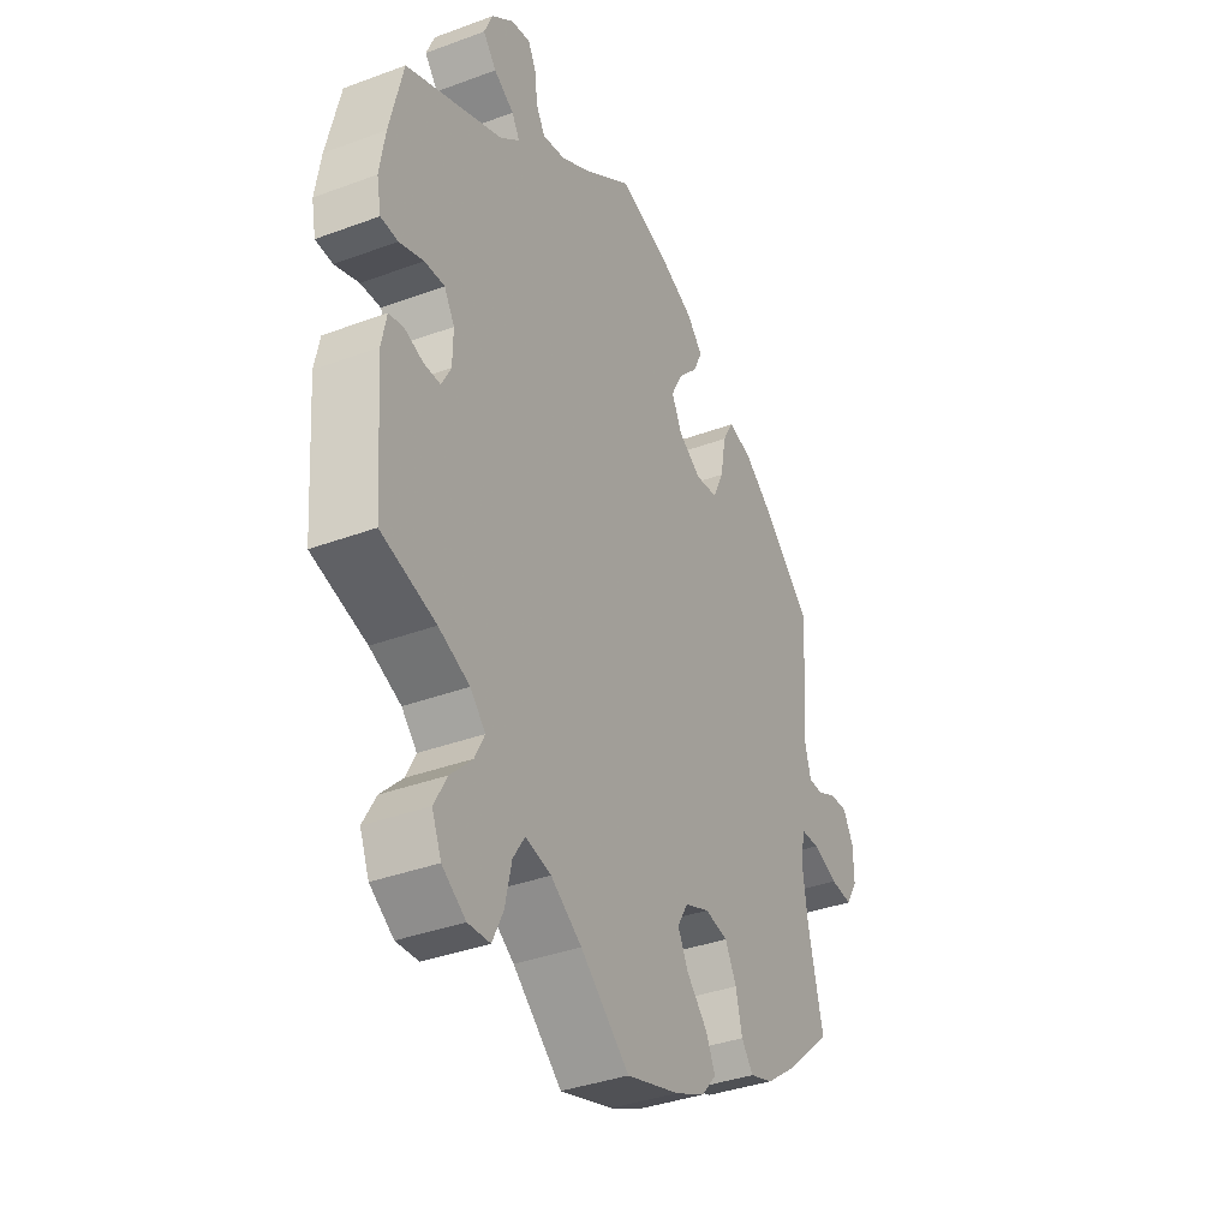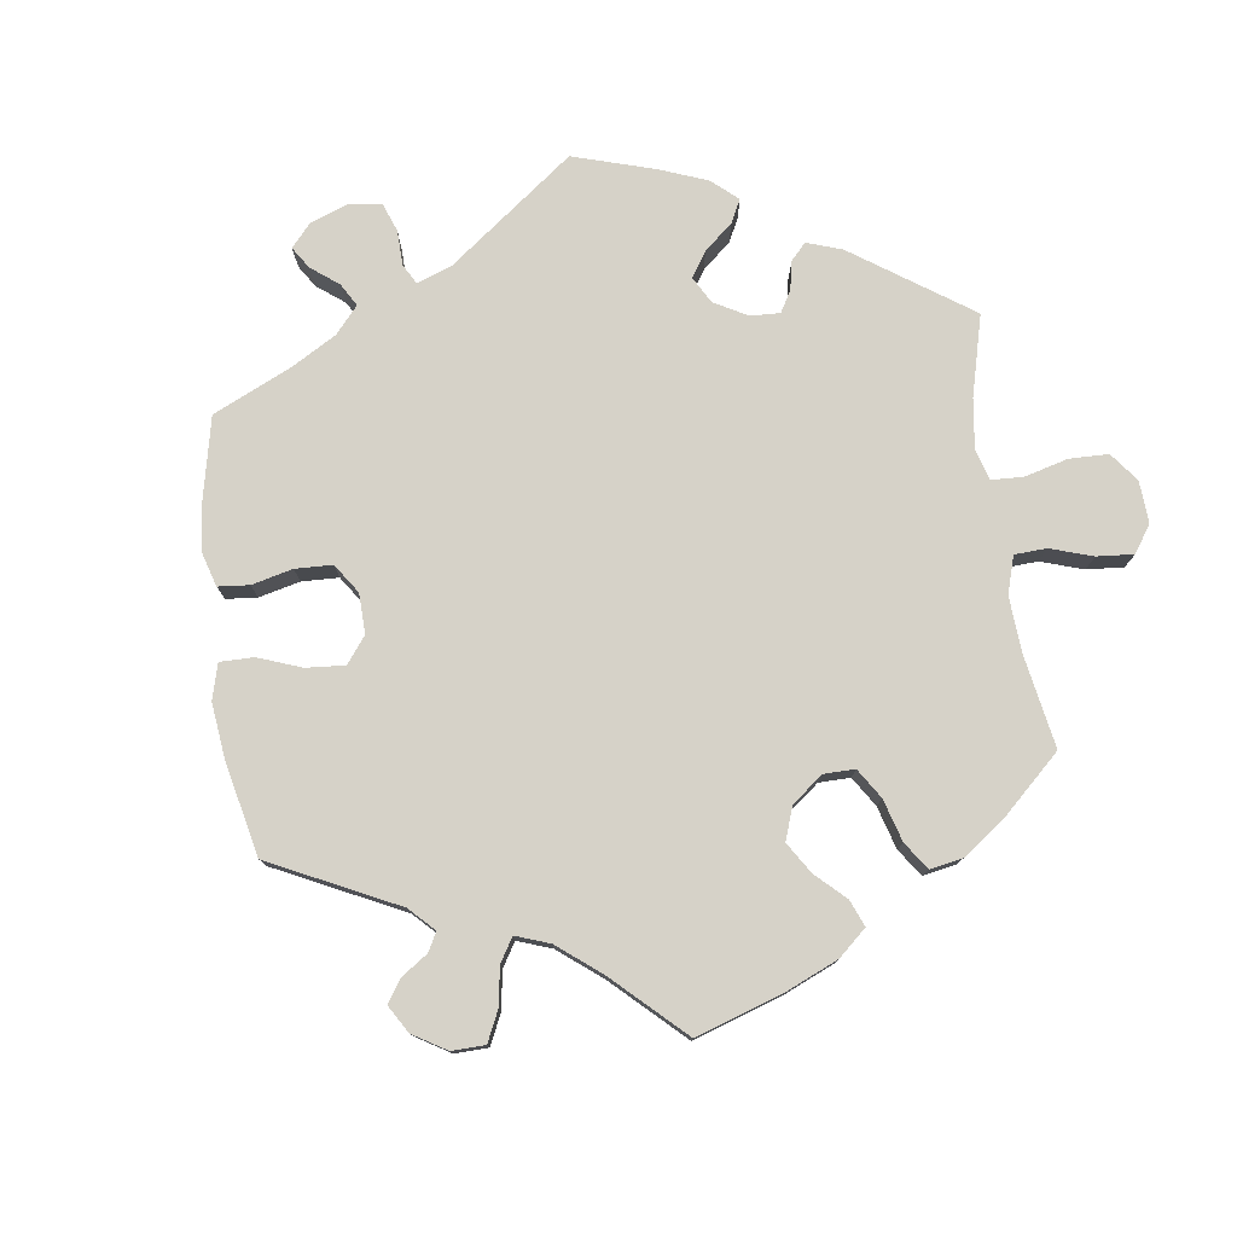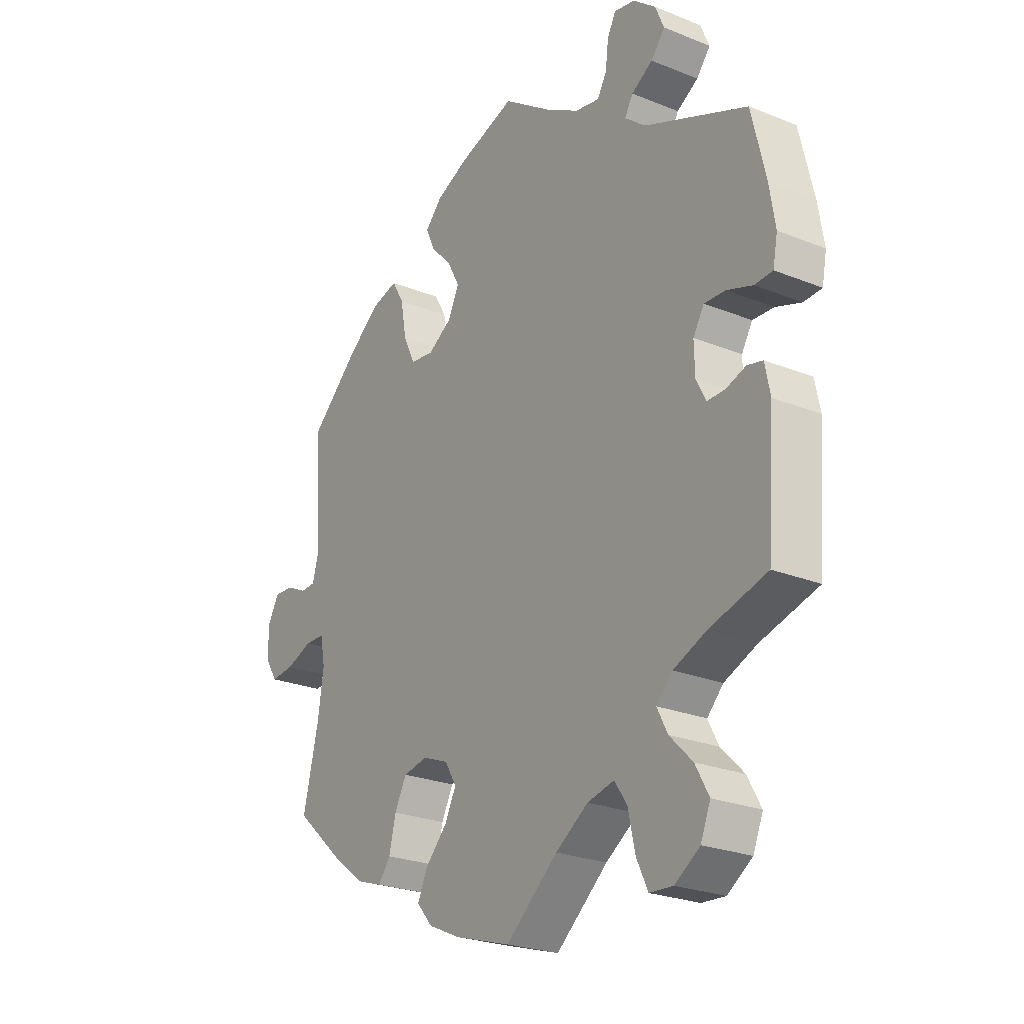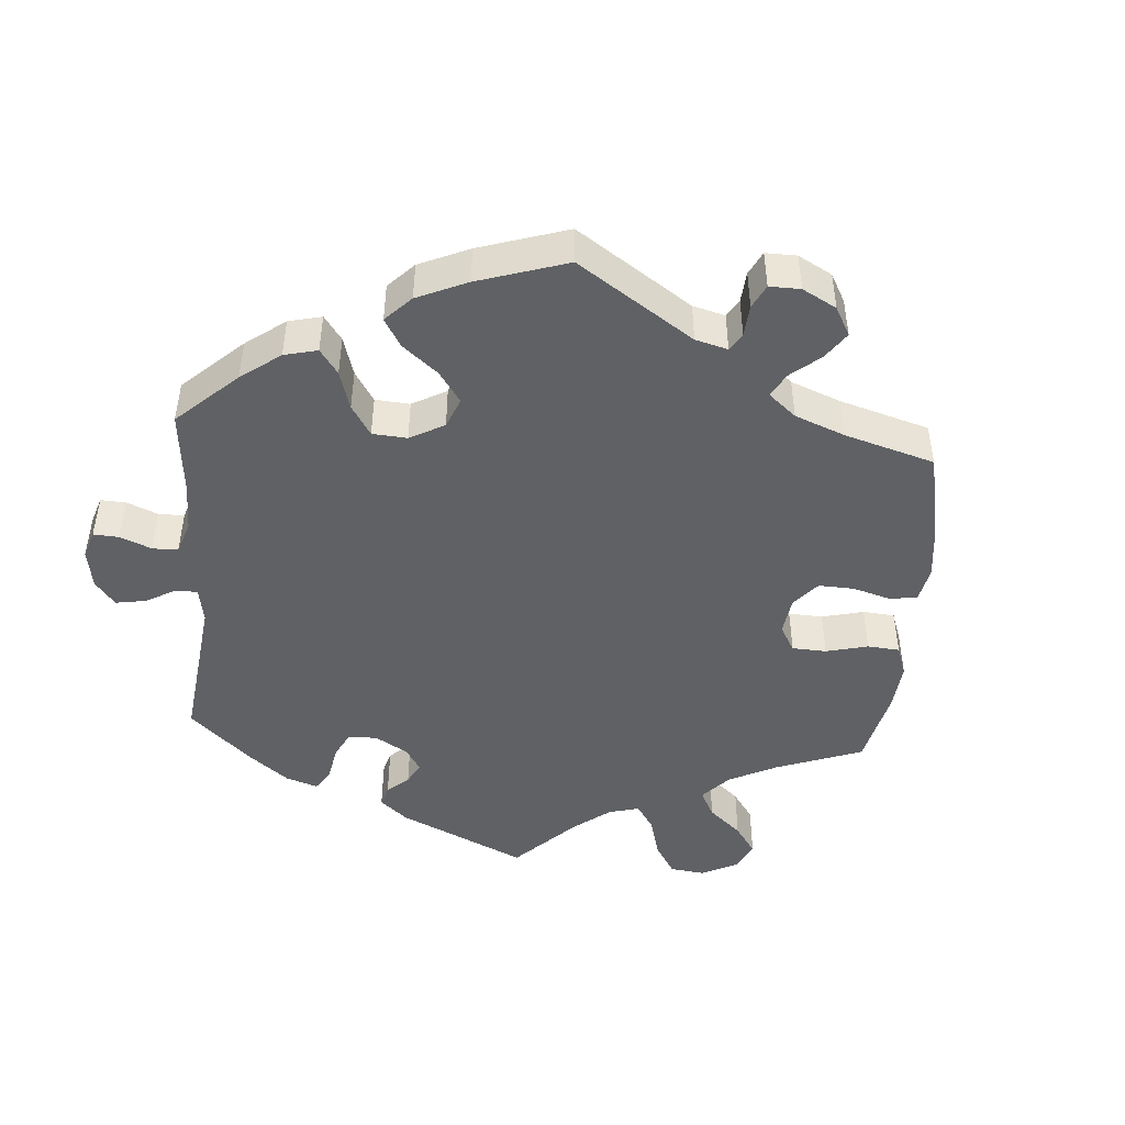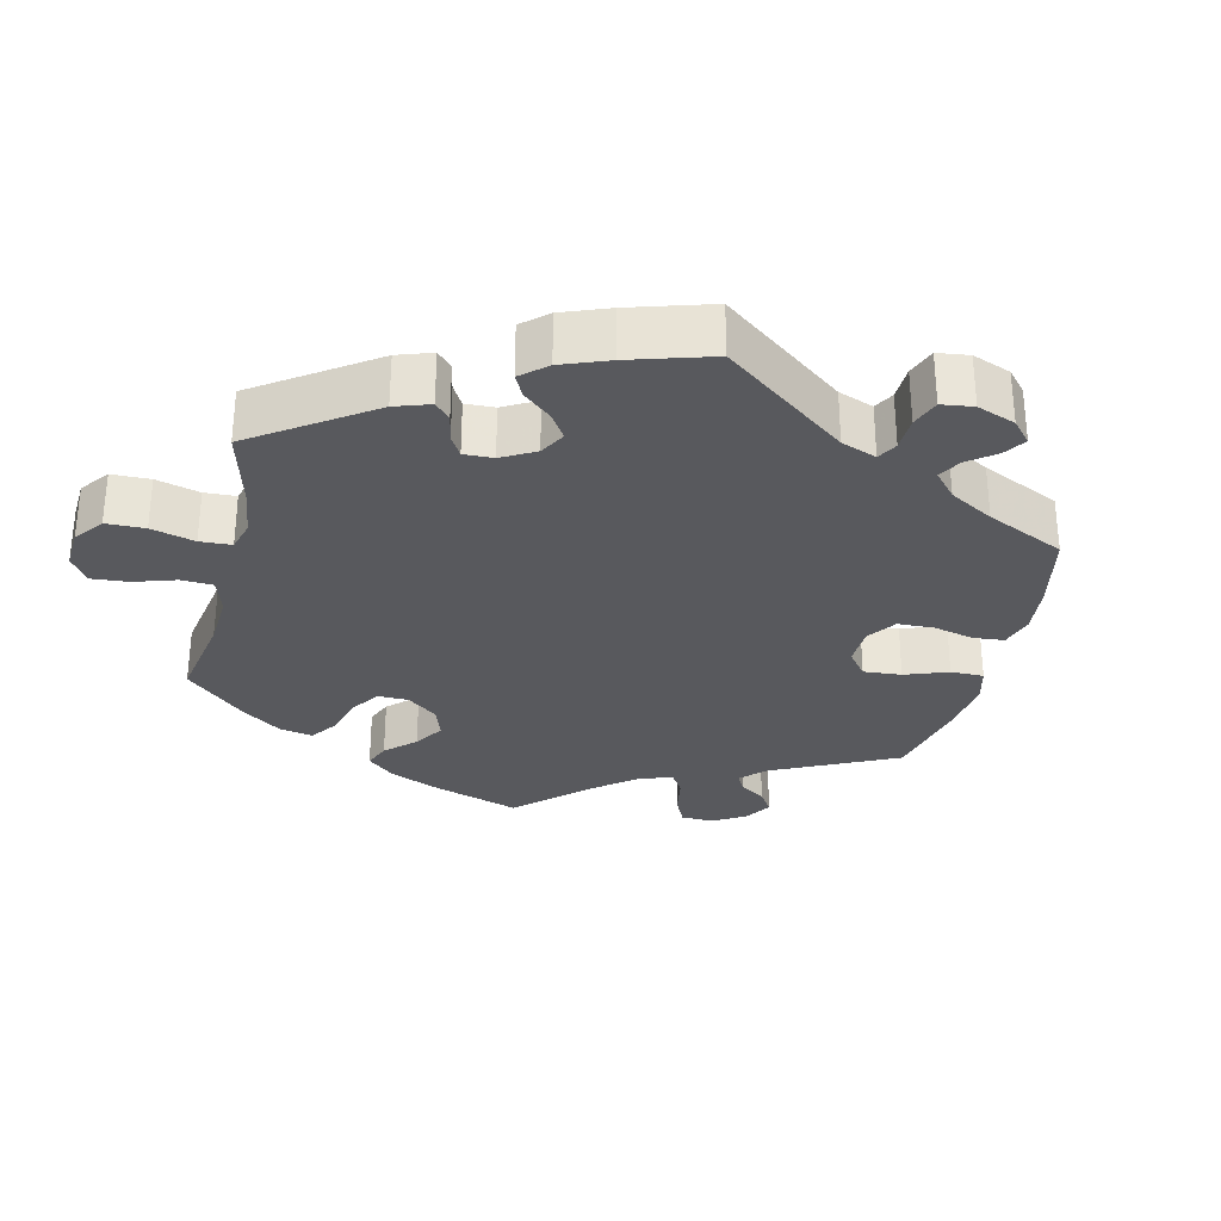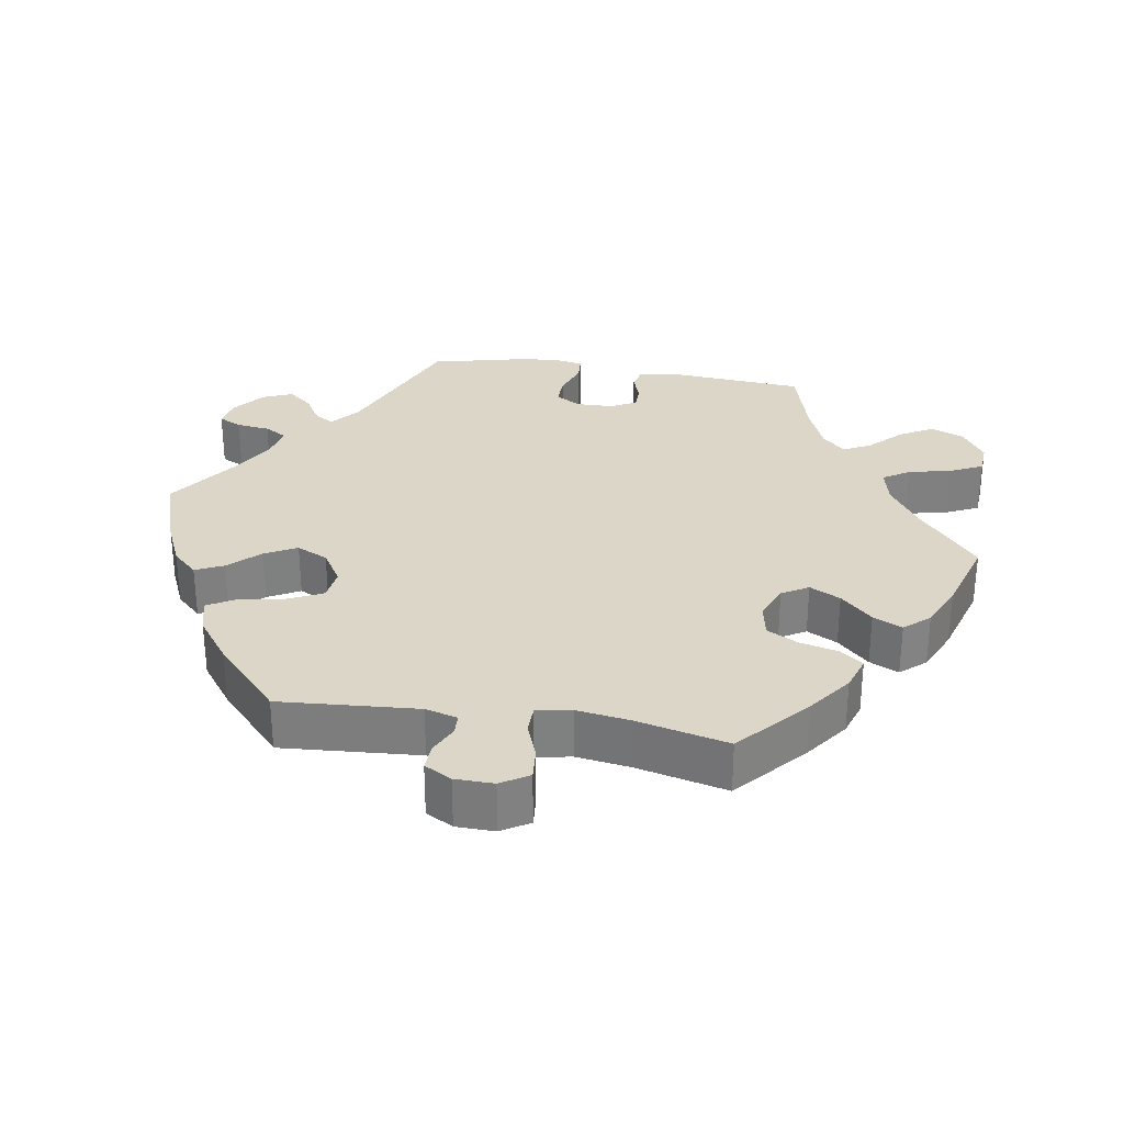
<metadata>
{"format":"obj","ext":"obj","renderer":"f3d","projection":"perspective","resolution":1024,"background":"white","views":[{"elev":-36.8,"azim":-64.3,"up":"+Z"},{"elev":77.5,"azim":112.2,"up":"+Y"},{"elev":-24.7,"azim":-123.4,"up":"+Z"},{"elev":-46.3,"azim":55.7,"up":"+Y"},{"elev":-30.0,"azim":-73.4,"up":"+Y"},{"elev":30.2,"azim":99.2,"up":"+Y"}]}
</metadata>
<code>
v 0.487 0.07 0.097
v 0.499 0.07 0.052
v 0.528 0.07 0.051
v 0.568 0.07 0.07
v 0.605 0.07 0.072
v 0.626 0.07 0.034
v 0.627 0.07 -0.02
v 0.603 0.07 -0.059
v 0.558 0.07 -0.055
v 0.507 0.07 -0.036
v 0.469 0.07 -0.037
v 0.46 0.07 -0.086
v 0.471 0.07 -0.161
v 0.501 0.07 -0.288
v 0.405 0.07 -0.373
v 0.344 0.07 -0.418
v 0.296 0.07 -0.434
v 0.272 0.07 -0.403
v 0.259 0.07 -0.349
v 0.236 0.07 -0.305
v 0.189 0.07 -0.296
v 0.139 0.07 -0.316
v 0.117 0.07 -0.353
v 0.139 0.07 -0.396
v 0.181 0.07 -0.44
v 0.2 0.07 -0.481
v 0.17 0.07 -0.516
v 0.108 0.07 -0.544
v 0 0.07 -0.577
v -0.1 0.07 -0.493
v -0.163 0.07 -0.451
v -0.215 0.07 -0.439
v -0.239 0.07 -0.476
v -0.252 0.07 -0.536
v -0.274 0.07 -0.582
v -0.319 0.07 -0.585
v -0.367 0.07 -0.553
v -0.386 0.07 -0.507
v -0.36 0.07 -0.46
v -0.316 0.07 -0.416
v -0.296 0.07 -0.377
v -0.327 0.07 -0.345
v -0.39 0.07 -0.319
v -0.501 0.07 -0.288
v -0.516 0.07 -0.092
v -0.506 0.07 -0.042
v -0.476 0.07 -0.035
v -0.438 0.07 -0.048
v -0.404 0.07 -0.048
v -0.385 0.07 -0.012
v -0.384 0.07 0.041
v -0.405 0.07 0.076
v -0.446 0.07 0.074
v -0.495 0.07 0.057
v -0.53 0.07 0.059
v -0.539 0.07 0.105
v -0.528 0.07 0.174
v -0.501 0.07 0.289
v -0.303 0.07 0.372
v -0.263 0.07 0.405
v -0.279 0.07 0.432
v -0.32 0.07 0.457
v -0.347 0.07 0.49
v -0.33 0.07 0.531
v -0.286 0.07 0.567
v -0.246 0.07 0.575
v -0.23 0.07 0.543
v -0.224 0.07 0.496
v -0.206 0.07 0.465
v -0.159 0.07 0.474
v -0.098 0.07 0.509
v 0 0.07 0.578
v 0.109 0.07 0.543
v 0.172 0.07 0.515
v 0.205 0.07 0.48
v 0.187 0.07 0.441
v 0.147 0.07 0.399
v 0.123 0.07 0.354
v 0.144 0.07 0.31
v 0.191 0.07 0.281
v 0.236 0.07 0.287
v 0.259 0.07 0.335
v 0.27 0.07 0.398
v 0.293 0.07 0.438
v 0.342 0.07 0.425
v 0.404 0.07 0.379
v 0.501 0.07 0.29
v 0.487 0 0.097
v 0.499 0 0.052
v 0.528 0 0.051
v 0.568 0 0.07
v 0.605 0 0.072
v 0.626 0 0.034
v 0.627 0 -0.02
v 0.603 0 -0.059
v 0.558 0 -0.055
v 0.507 0 -0.036
v 0.469 0 -0.037
v 0.46 0 -0.086
v 0.471 0 -0.161
v 0.501 0 -0.288
v 0.405 0 -0.373
v 0.344 0 -0.418
v 0.296 0 -0.434
v 0.272 0 -0.403
v 0.259 0 -0.349
v 0.236 0 -0.305
v 0.189 0 -0.296
v 0.139 0 -0.316
v 0.117 0 -0.353
v 0.139 0 -0.396
v 0.181 0 -0.44
v 0.2 0 -0.481
v 0.17 0 -0.516
v 0.108 0 -0.544
v 0 0 -0.577
v -0.1 0 -0.493
v -0.163 0 -0.451
v -0.215 0 -0.439
v -0.239 0 -0.476
v -0.252 0 -0.536
v -0.274 0 -0.582
v -0.319 0 -0.585
v -0.367 0 -0.553
v -0.386 0 -0.507
v -0.36 0 -0.46
v -0.316 0 -0.416
v -0.296 0 -0.377
v -0.327 0 -0.345
v -0.39 0 -0.319
v -0.501 0 -0.288
v -0.516 0 -0.092
v -0.506 0 -0.042
v -0.476 0 -0.035
v -0.438 0 -0.048
v -0.404 0 -0.048
v -0.385 0 -0.012
v -0.384 0 0.041
v -0.405 0 0.076
v -0.446 0 0.074
v -0.495 0 0.057
v -0.53 0 0.059
v -0.539 0 0.105
v -0.528 0 0.174
v -0.501 0 0.289
v -0.303 0 0.372
v -0.263 0 0.405
v -0.279 0 0.432
v -0.32 0 0.457
v -0.347 0 0.49
v -0.33 0 0.531
v -0.286 0 0.567
v -0.246 0 0.575
v -0.23 0 0.543
v -0.224 0 0.496
v -0.206 0 0.465
v -0.159 0 0.474
v -0.098 0 0.509
v 0 0 0.578
v 0.109 0 0.543
v 0.172 0 0.515
v 0.205 0 0.48
v 0.187 0 0.441
v 0.147 0 0.399
v 0.123 0 0.354
v 0.144 0 0.31
v 0.191 0 0.281
v 0.236 0 0.287
v 0.259 0 0.335
v 0.27 0 0.398
v 0.293 0 0.438
v 0.342 0 0.425
v 0.404 0 0.379
v 0.501 0 0.29
f 86 87 1
f 85 86 1 2
f 82 83 84 85
f 81 82 85 2
f 80 81 2
f 79 80 2
f 74 75 76 77
f 74 77 78
f 71 72 73 74
f 70 71 74 78
f 69 70 78 79
f 65 66 67 68
f 65 68 69
f 64 65 69
f 61 62 63 64
f 60 61 64 69
f 56 57 58 59
f 56 59 60
f 53 54 55 56
f 52 53 56 60
f 51 52 60 69
f 45 46 47 48
f 43 44 45 48
f 42 43 48 49
f 41 42 49 50
f 37 38 39 40
f 37 40 41
f 36 37 41
f 33 34 35 36
f 32 33 36 41
f 31 32 41 50
f 27 28 29 30
f 24 25 26 27
f 23 24 27 30
f 22 23 30 31
f 16 17 18 19
f 16 19 20
f 13 14 15 16
f 12 13 16 20
f 11 12 20 21
f 7 8 9 10
f 7 10 11
f 6 7 11
f 3 4 5 6
f 2 3 6 11
f 22 31 50 51
f 22 51 69 79
f 21 22 79
f 2 11 21 79
f 88 174 173
f 89 88 173 172
f 172 171 170 169
f 89 172 169 168
f 89 168 167
f 89 167 166
f 164 163 162 161
f 165 164 161
f 161 160 159 158
f 165 161 158 157
f 166 165 157 156
f 155 154 153 152
f 156 155 152
f 156 152 151
f 151 150 149 148
f 156 151 148 147
f 146 145 144 143
f 147 146 143
f 143 142 141 140
f 147 143 140 139
f 156 147 139 138
f 135 134 133 132
f 135 132 131 130
f 136 135 130 129
f 137 136 129 128
f 127 126 125 124
f 128 127 124
f 128 124 123
f 123 122 121 120
f 128 123 120 119
f 137 128 119 118
f 117 116 115 114
f 114 113 112 111
f 117 114 111 110
f 118 117 110 109
f 106 105 104 103
f 107 106 103
f 103 102 101 100
f 107 103 100 99
f 108 107 99 98
f 97 96 95 94
f 98 97 94
f 98 94 93
f 93 92 91 90
f 98 93 90 89
f 138 137 118 109
f 166 156 138 109
f 166 109 108
f 166 108 98 89
f 1 88 89 2
f 2 89 90 3
f 3 90 91 4
f 4 91 92 5
f 5 92 93 6
f 6 93 94 7
f 7 94 95 8
f 8 95 96 9
f 9 96 97 10
f 10 97 98 11
f 11 98 99 12
f 12 99 100 13
f 13 100 101 14
f 14 101 102 15
f 15 102 103 16
f 16 103 104 17
f 17 104 105 18
f 18 105 106 19
f 19 106 107 20
f 20 107 108 21
f 21 108 109 22
f 22 109 110 23
f 23 110 111 24
f 24 111 112 25
f 25 112 113 26
f 26 113 114 27
f 27 114 115 28
f 28 115 116 29
f 29 116 117 30
f 30 117 118 31
f 31 118 119 32
f 32 119 120 33
f 33 120 121 34
f 34 121 122 35
f 35 122 123 36
f 36 123 124 37
f 37 124 125 38
f 38 125 126 39
f 39 126 127 40
f 40 127 128 41
f 41 128 129 42
f 42 129 130 43
f 43 130 131 44
f 44 131 132 45
f 45 132 133 46
f 46 133 134 47
f 47 134 135 48
f 48 135 136 49
f 49 136 137 50
f 50 137 138 51
f 51 138 139 52
f 52 139 140 53
f 53 140 141 54
f 54 141 142 55
f 55 142 143 56
f 56 143 144 57
f 57 144 145 58
f 58 145 146 59
f 59 146 147 60
f 60 147 148 61
f 61 148 149 62
f 62 149 150 63
f 63 150 151 64
f 64 151 152 65
f 65 152 153 66
f 66 153 154 67
f 67 154 155 68
f 68 155 156 69
f 69 156 157 70
f 70 157 158 71
f 71 158 159 72
f 72 159 160 73
f 73 160 161 74
f 74 161 162 75
f 75 162 163 76
f 76 163 164 77
f 77 164 165 78
f 78 165 166 79
f 79 166 167 80
f 80 167 168 81
f 81 168 169 82
f 82 169 170 83
f 83 170 171 84
f 84 171 172 85
f 85 172 173 86
f 86 173 174 87
f 87 174 88 1

</code>
